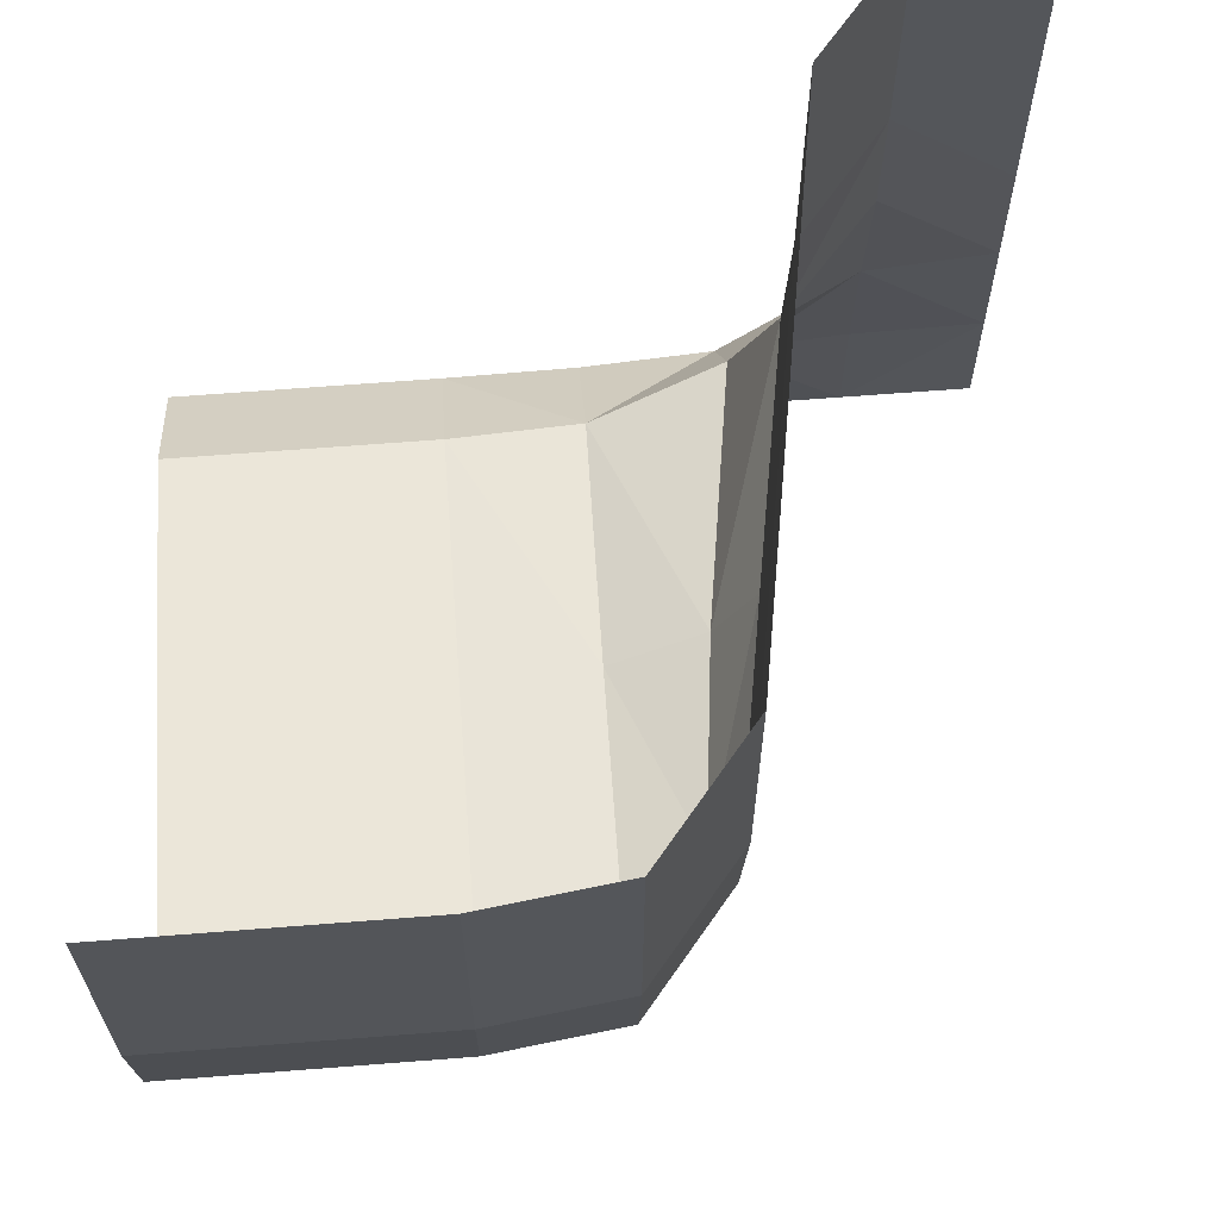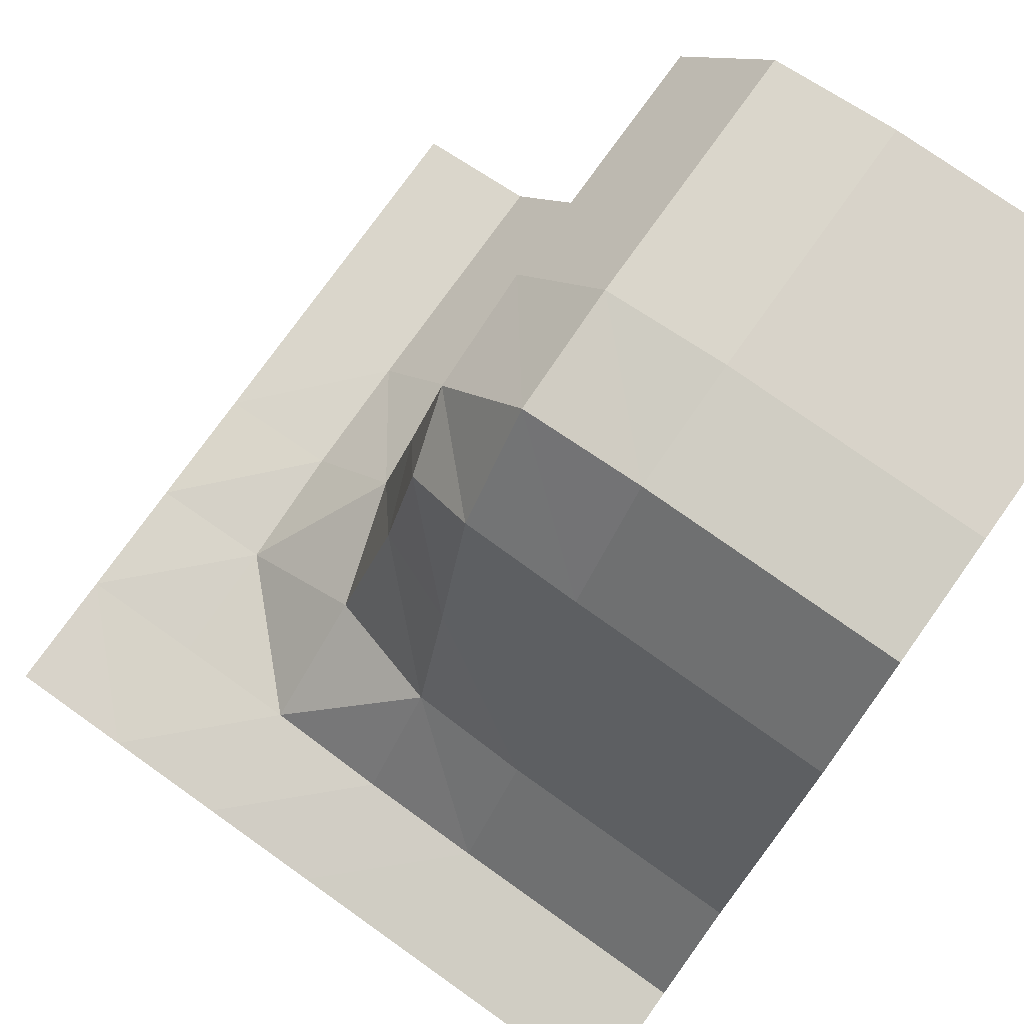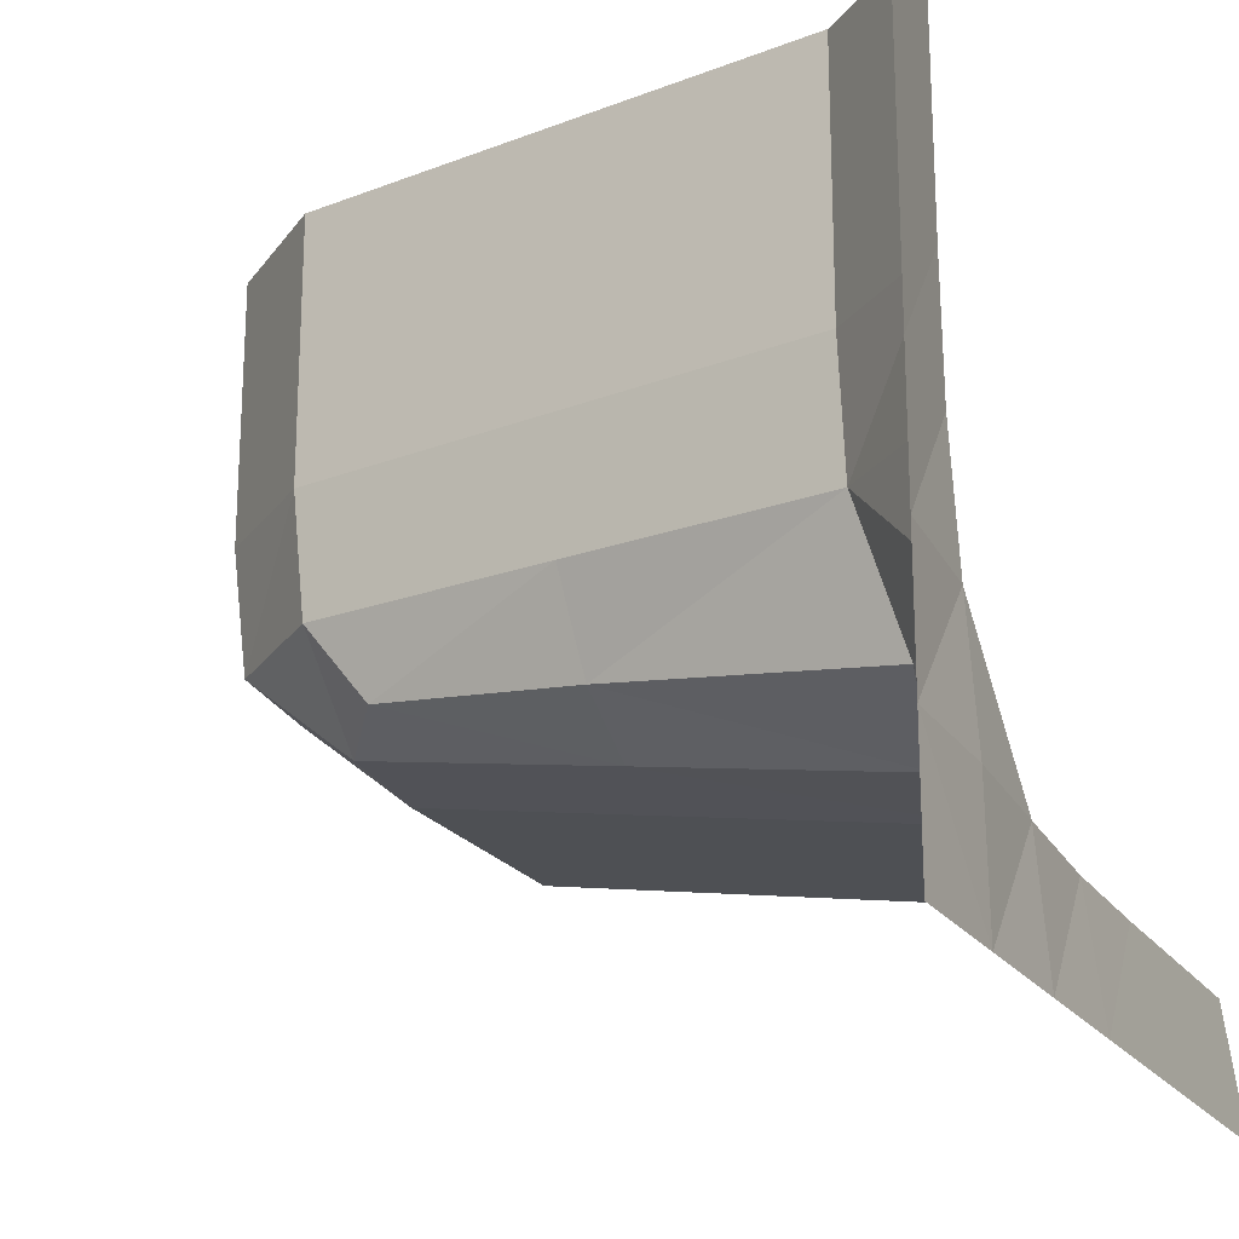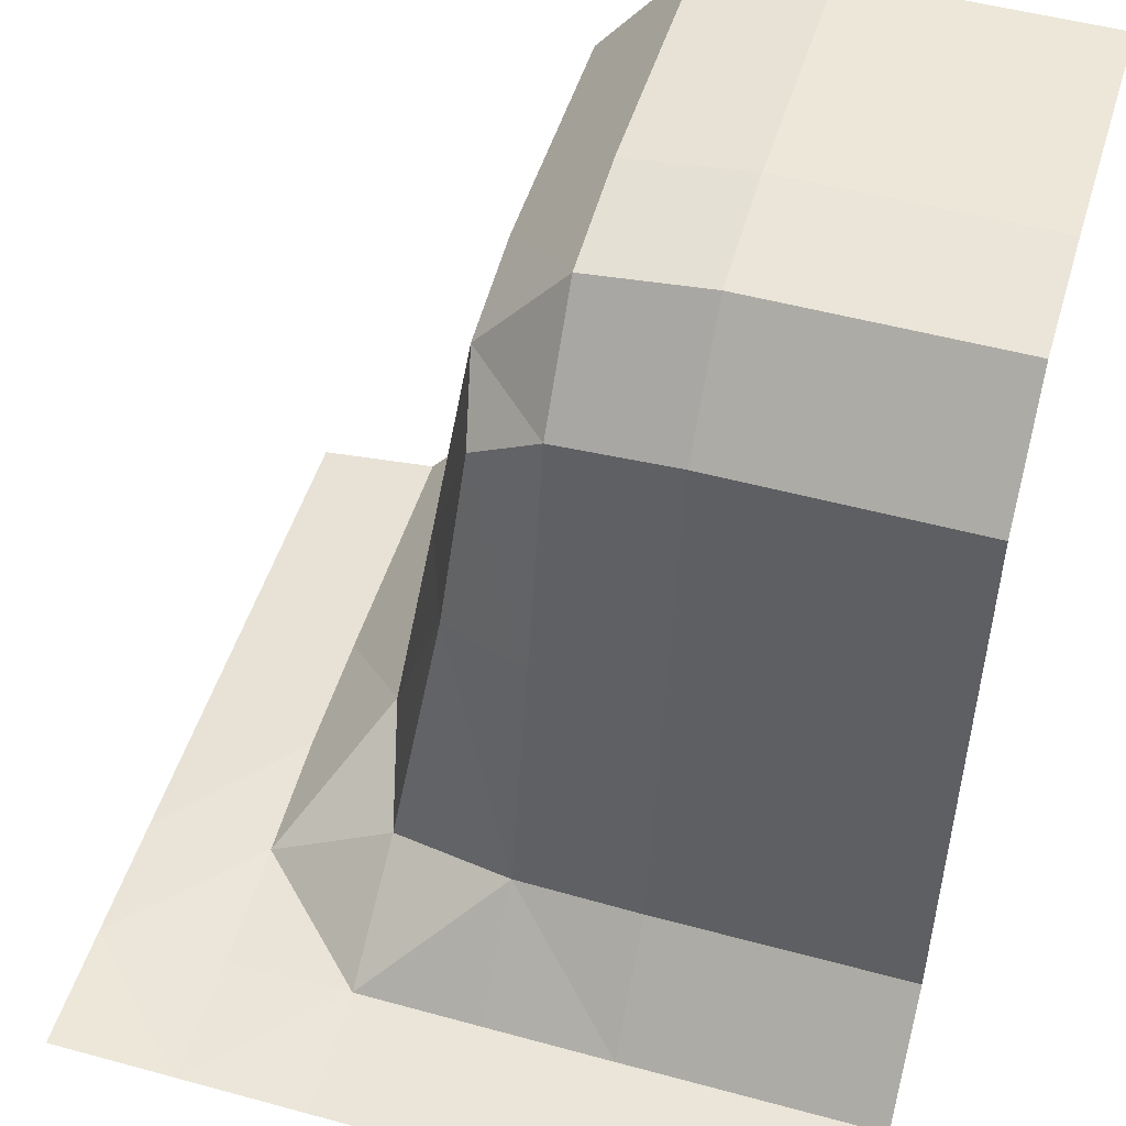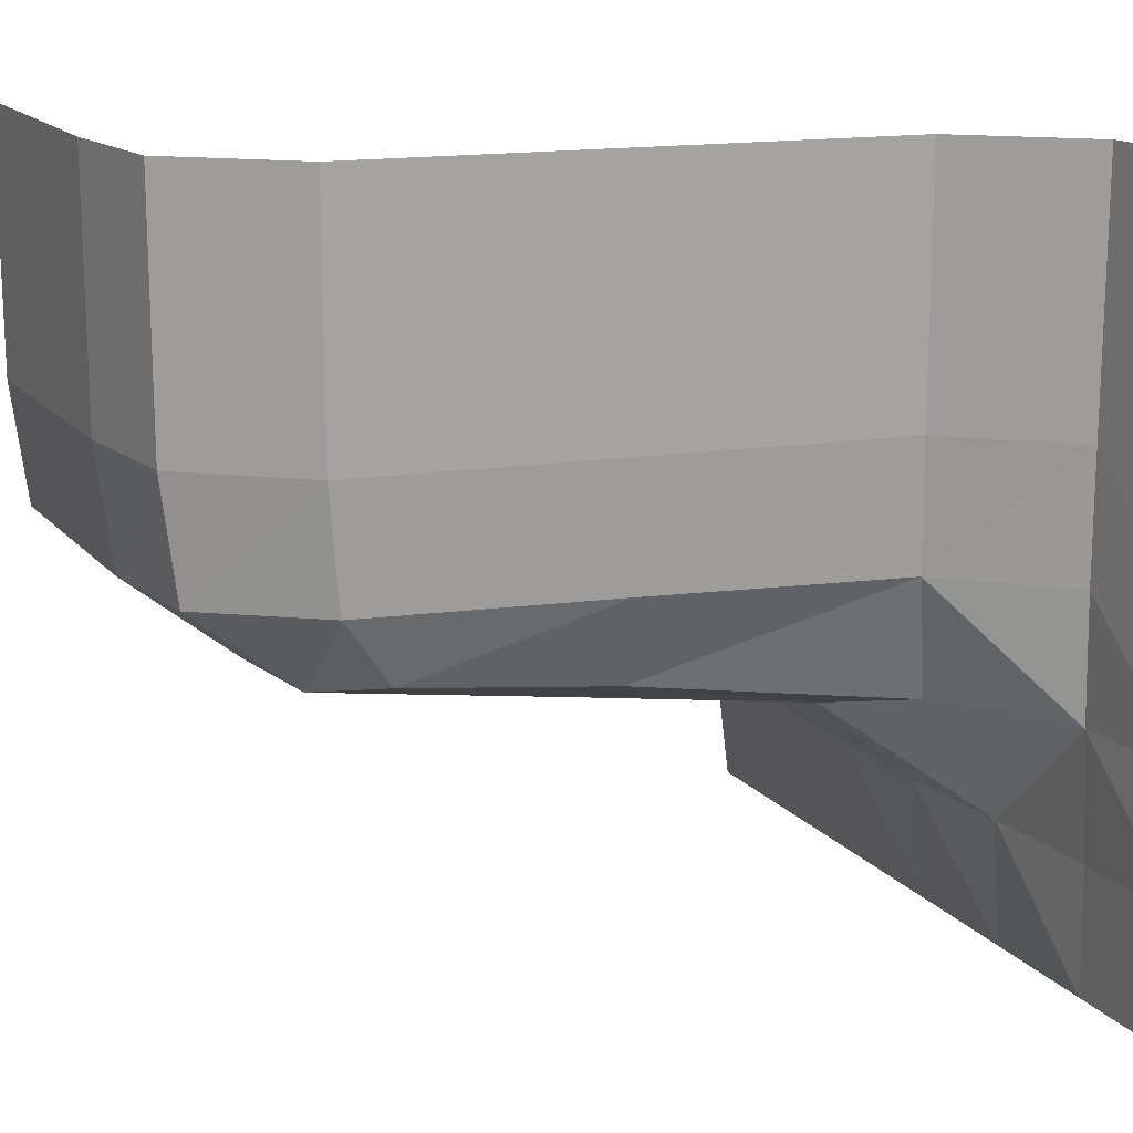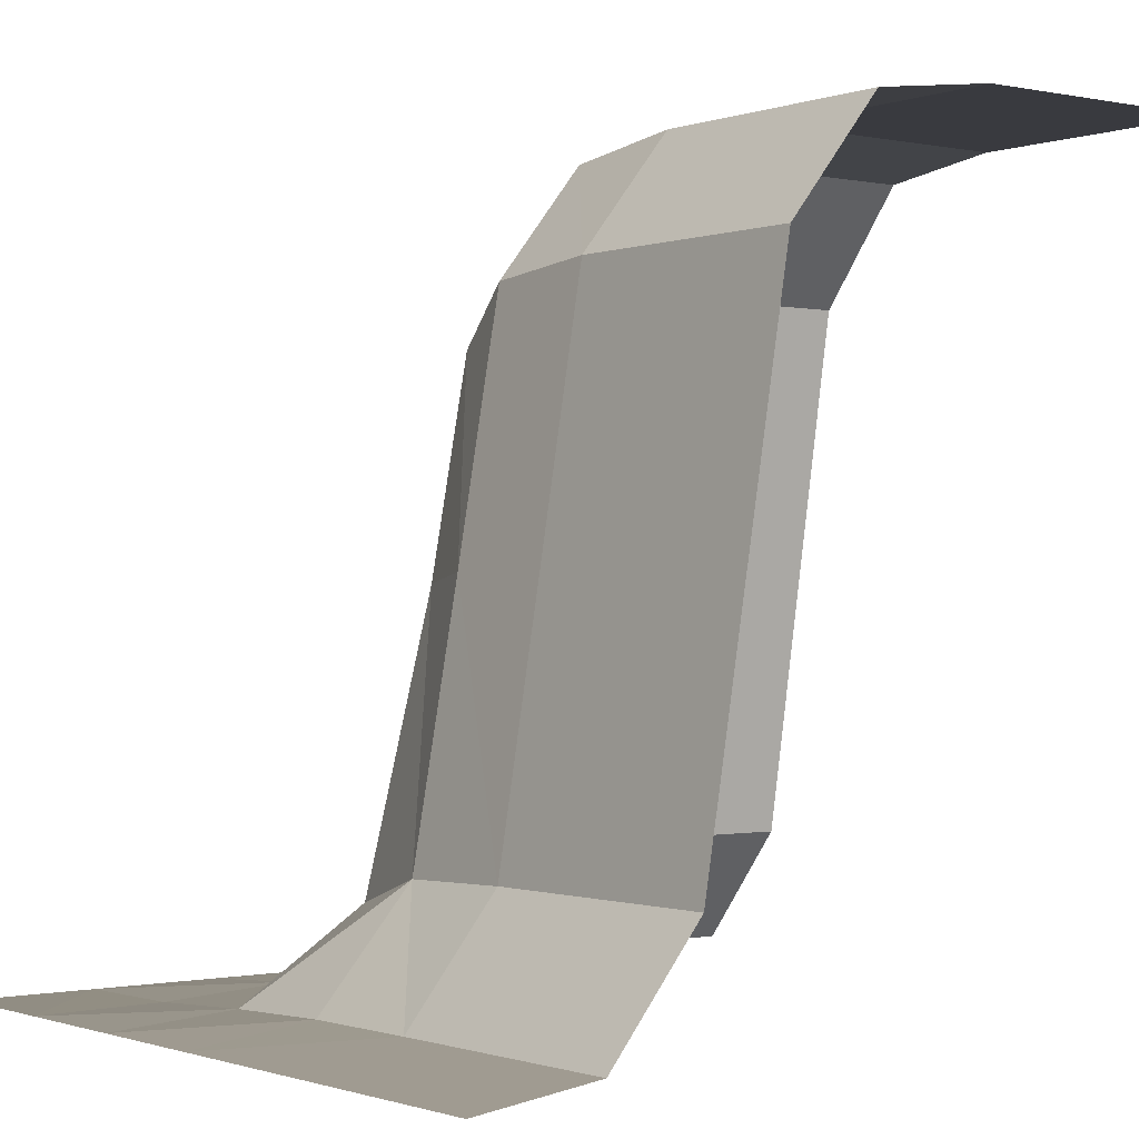
<metadata>
{"format":"obj","ext":"obj","renderer":"f3d","projection":"perspective","resolution":1024,"background":"white","views":[{"elev":65.5,"azim":-4.5,"up":"+Y"},{"elev":76.0,"azim":125.4,"up":"+Z"},{"elev":-21.4,"azim":115.0,"up":"+Y"},{"elev":50.1,"azim":106.7,"up":"+Z"},{"elev":16.5,"azim":63.7,"up":"+Y"},{"elev":-0.7,"azim":142.5,"up":"+Z"}]}
</metadata>
<code>
o Plane.009_Plane.010
v -0.5 -0.5 0
v 0.5 -0.5 0
v 0.5 0.5 0
v -0.5 -0.2222 0.1667
v -0.1667 -0.5 0
v 0.1667 -0.5 0
v 0.5 -0.1667 0
v 0.5 0.1667 0
v 0.2222 0.5 0.1667
v -0.1667 -0.2222 0.1667
v 0.1667 -0.1667 0.12
v 0.2222 0.1667 0.1667
v -0.1667 0.5 1
v -0.5 0.5 1
v -0.5 0.1667 1
v -0.5 -0.1111 0.8333
v 0.1111 0.5 0.8333
v -0.1667 0.1667 1
v -0.1667 -0.1111 0.8333
v 0.1111 0.1667 0.8333
v 0.08333 -0.08333 0.75
v -0.5 -0.3403 0.02083
v 0.3333 -0.5 0
v 0.5 0.3333 0
v -0.3333 -0.5 0
v 0 -0.5 0
v 0.5 -0.3333 0
v 0.5 0 0
v 0.3403 0.5 0.02083
v -0.1667 -0.1667 0.5
v -0.1667 -0.3403 0.02083
v 0.1121 -0.1121 0.4842
v 0.2222 0.3333 0.1667
v 0.1667 -0.3345 0.01236
v 0.2164 0.001157 0.1617
v -0.3333 -0.2222 0.1667
v 0.1667 0.5 0.5
v -0.001157 -0.2164 0.1617
v 0.3345 -0.1667 0.01236
v 0.3403 0.1667 0.02083
v -0.3333 0.5 1
v -0.5 0.3333 1
v -0.5 0.006944 0.9792
v -0.006944 0.5 0.9792
v -0.1667 0.3333 1
v -0.1667 0.006944 0.9792
v 0.1111 0.3333 0.8333
v 0.1064 0.01055 0.8191
v -0.3333 -0.1111 0.8333
v -0.3333 0.1667 1
v -0.01055 -0.1064 0.8191
v -0.006944 0.1667 0.9792
v -0.5 -0.1667 0.5
v 0.1667 0.1667 0.5
v 0.3403 0.3333 0.02083
v -0.3333 -0.1667 0.5
v -0.3333 -0.3403 0.02083
v -0.006687 -0.16 0.496
v 0 -0.3391 0.01958
v 0.3333 -0.3333 0.002222
v 0.3391 -0 0.01958
v -0.3333 0.3333 1
v -0.006944 0.3333 0.9792
v -0.3333 0.006944 0.9792
v -0.007845 0.007845 0.9591
v 0.16 0.006687 0.496
v 0.1667 0.3333 0.5
f 12 55 33
f 40 24 55
f 24 29 55
f 55 9 33
f 36 53 4
f 10 56 36
f 30 49 56
f 53 49 16
f 25 22 1
f 5 57 25
f 57 10 36
f 22 36 4
f 10 58 30
f 38 32 58
f 58 21 51
f 30 51 19
f 26 31 5
f 6 59 26
f 34 38 59
f 31 38 10
f 23 34 6
f 23 27 60
f 27 39 60
f 34 39 11
f 39 35 11
f 7 61 39
f 28 40 61
f 35 40 12
f 50 42 15
f 18 62 50
f 62 13 41
f 62 14 42
f 52 45 18
f 20 63 52
f 47 44 63
f 45 44 13
f 49 43 16
f 49 46 64
f 64 18 50
f 64 15 43
f 19 65 46
f 51 48 65
f 65 20 52
f 46 52 18
f 35 32 11
f 12 66 35
f 54 48 66
f 66 21 32
f 12 67 54
f 9 67 33
f 37 47 67
f 67 20 54
f 12 40 55
f 40 8 24
f 24 3 29
f 55 29 9
f 36 56 53
f 10 30 56
f 30 19 49
f 53 56 49
f 25 57 22
f 5 31 57
f 57 31 10
f 22 57 36
f 10 38 58
f 38 11 32
f 58 32 21
f 30 58 51
f 26 59 31
f 6 34 59
f 34 11 38
f 31 59 38
f 23 60 34
f 23 2 27
f 27 7 39
f 34 60 39
f 39 61 35
f 7 28 61
f 28 8 40
f 35 61 40
f 50 62 42
f 18 45 62
f 62 45 13
f 62 41 14
f 52 63 45
f 20 47 63
f 47 17 44
f 45 63 44
f 49 64 43
f 49 19 46
f 64 46 18
f 64 50 15
f 19 51 65
f 51 21 48
f 65 48 20
f 46 65 52
f 35 66 32
f 12 54 66
f 54 20 48
f 66 48 21
f 12 33 67
f 9 37 67
f 37 17 47
f 67 47 20

</code>
